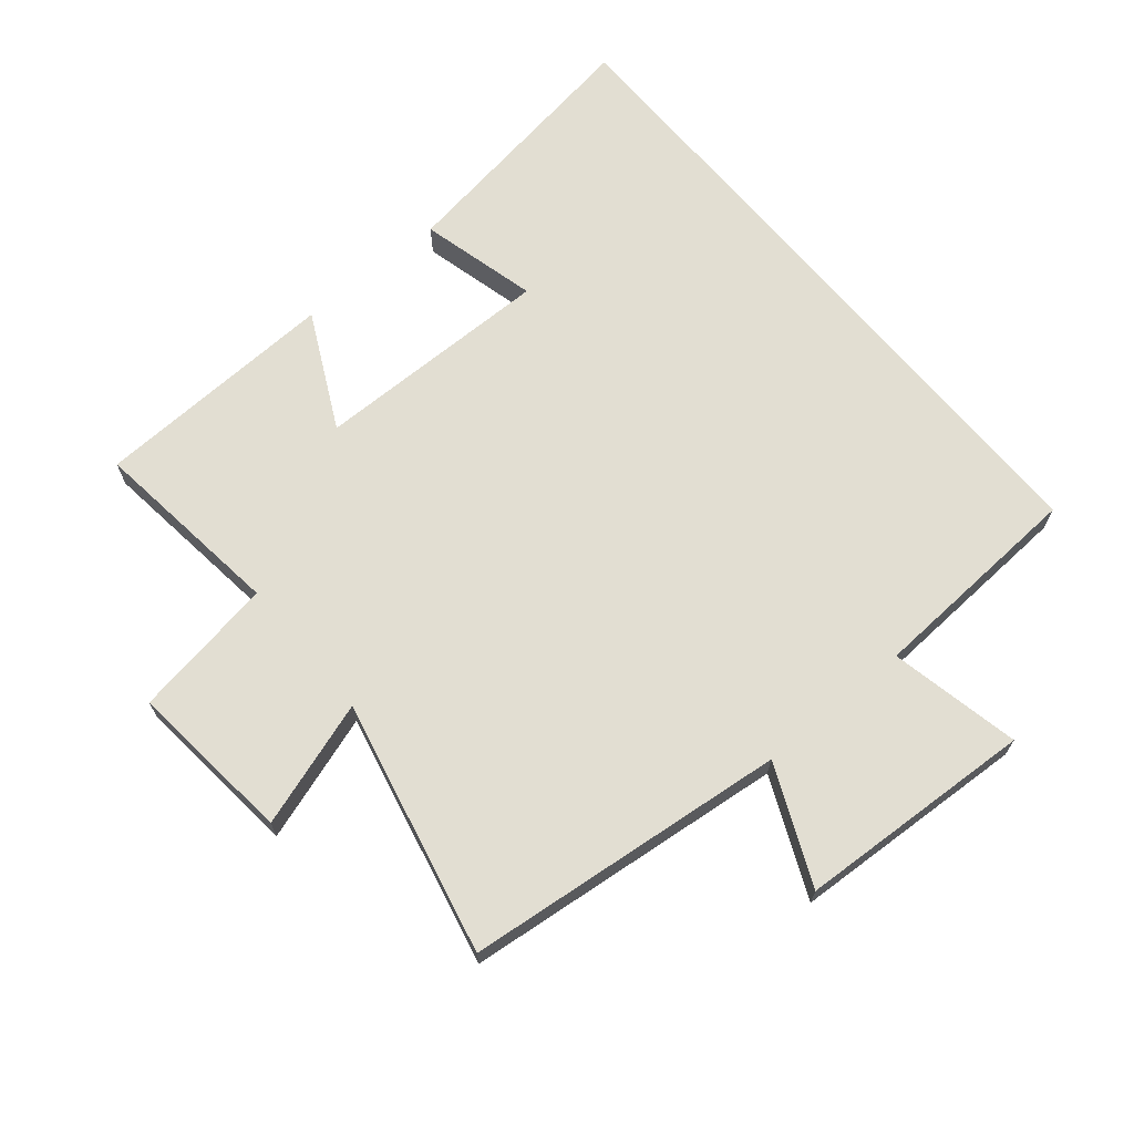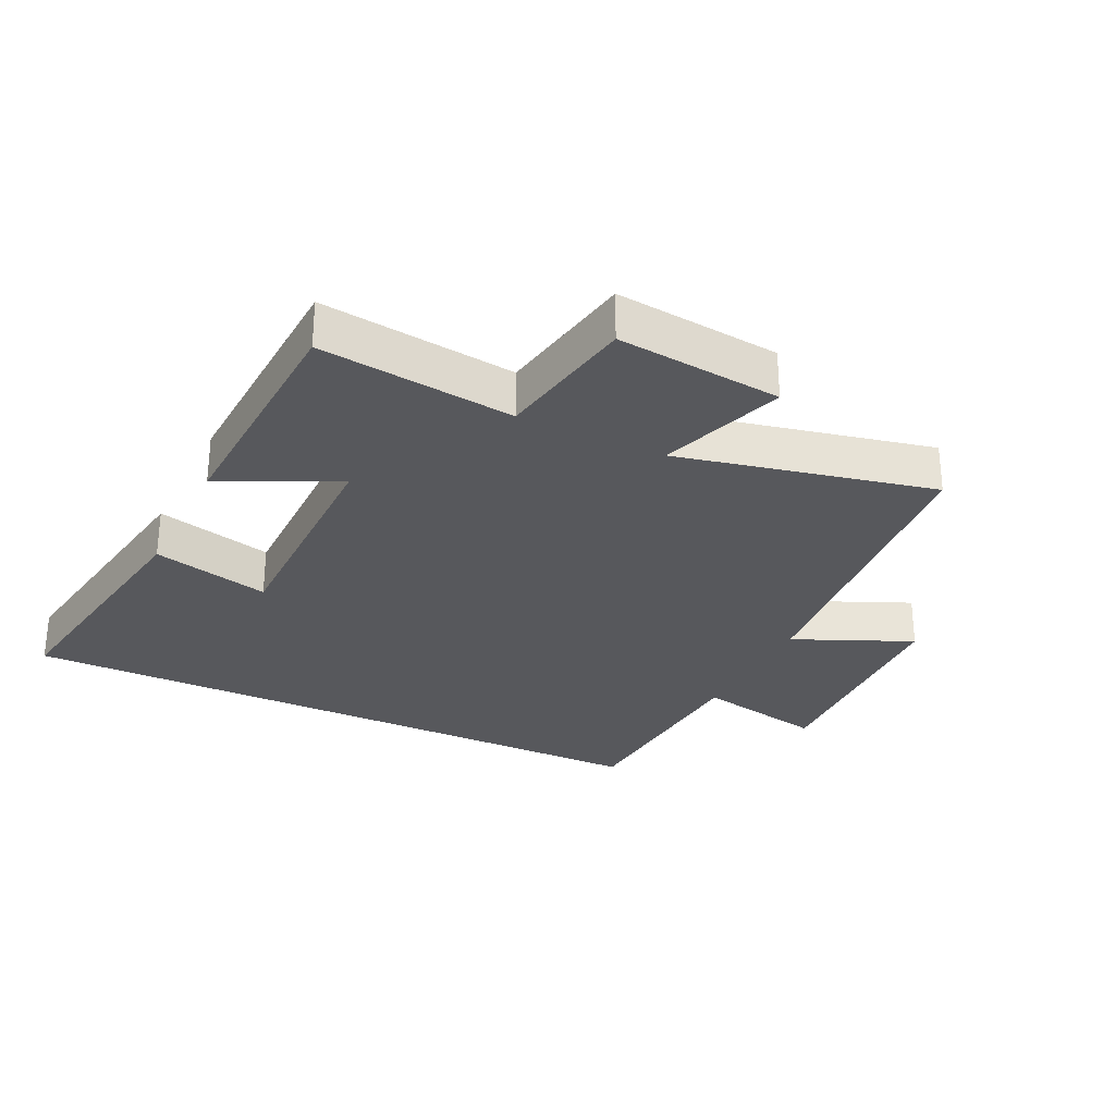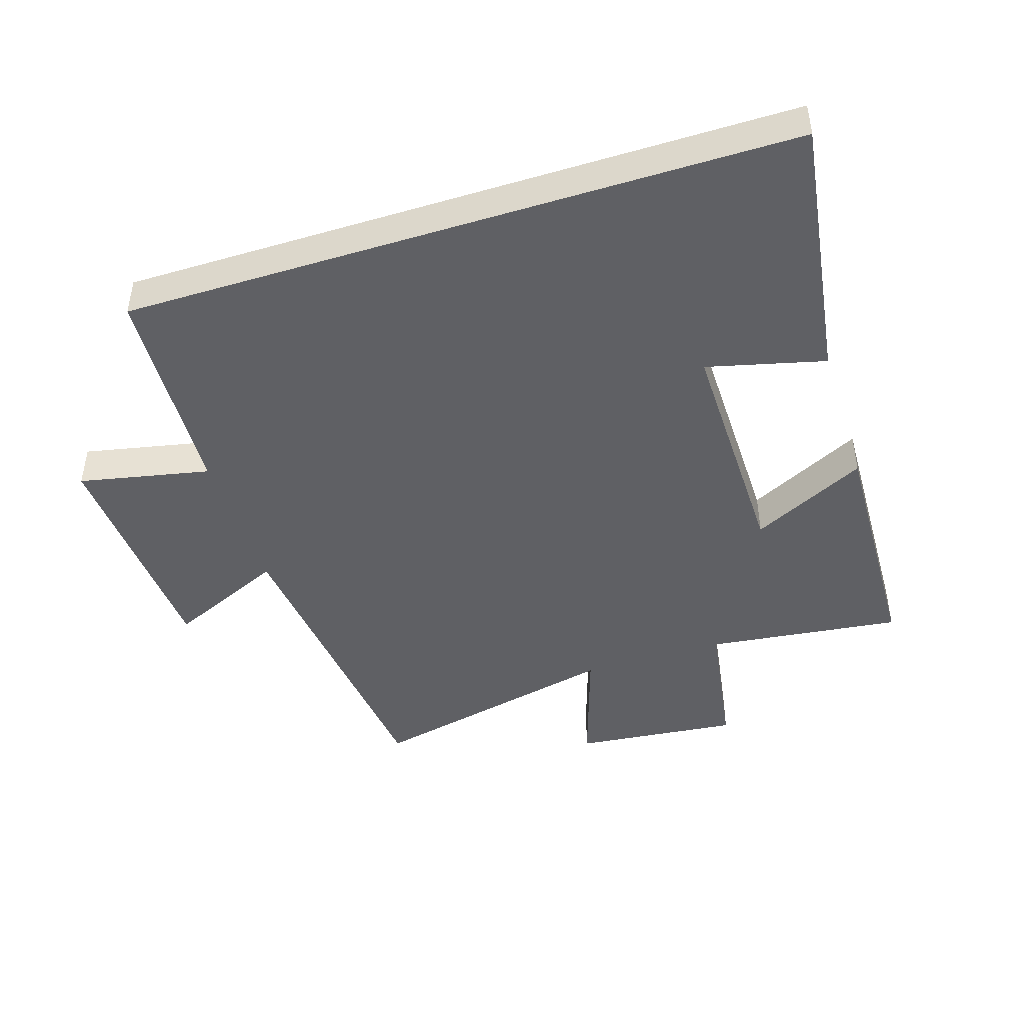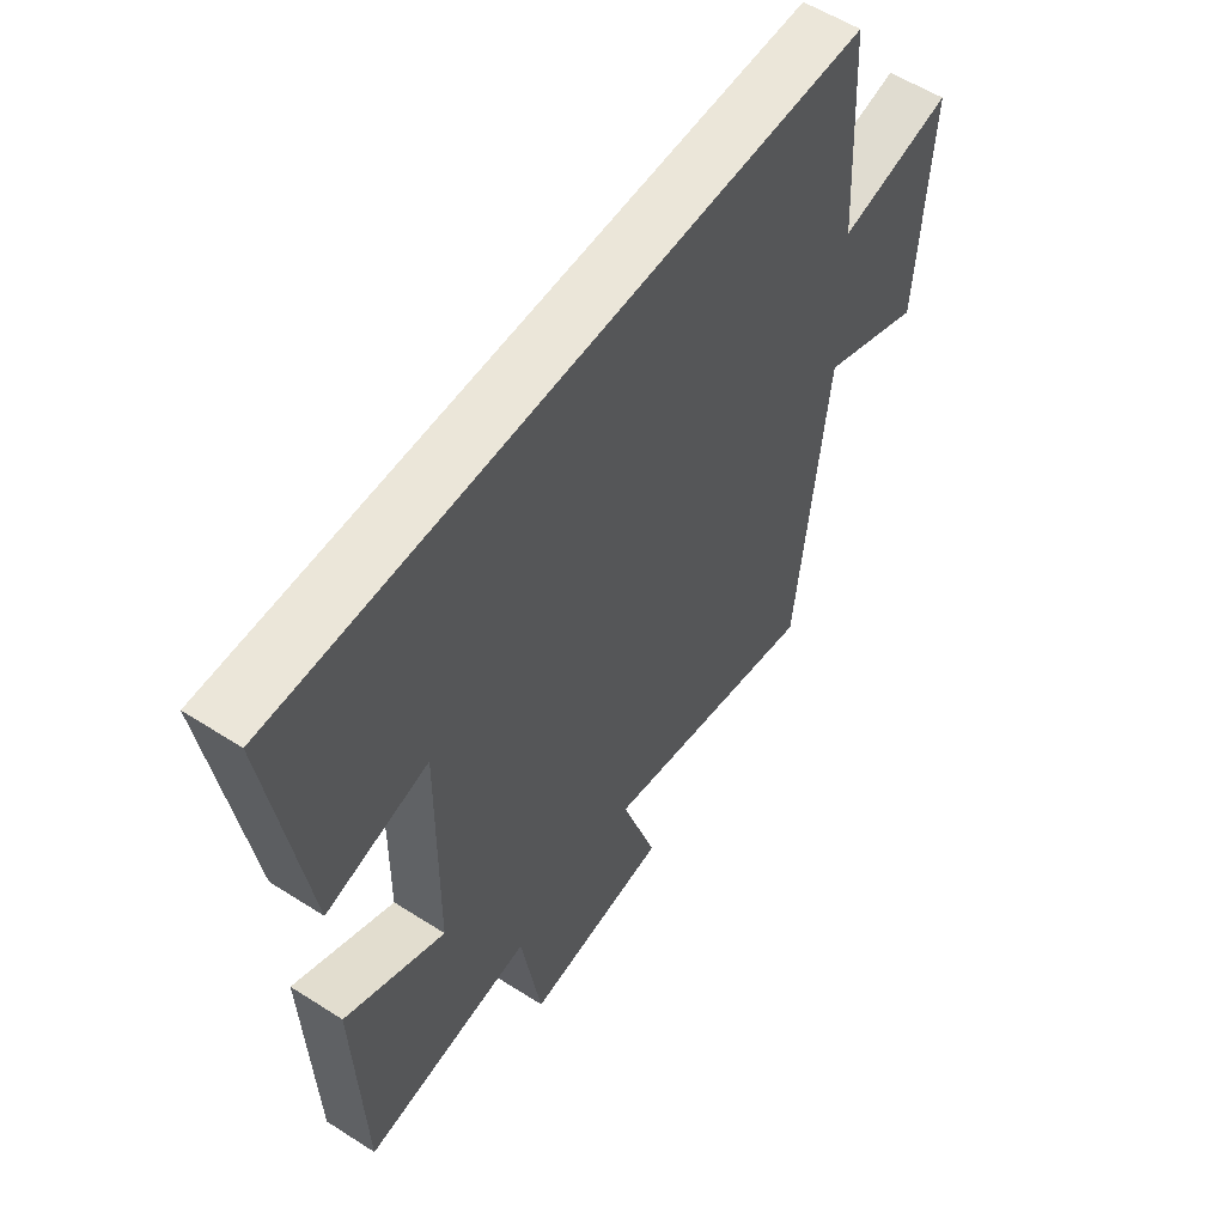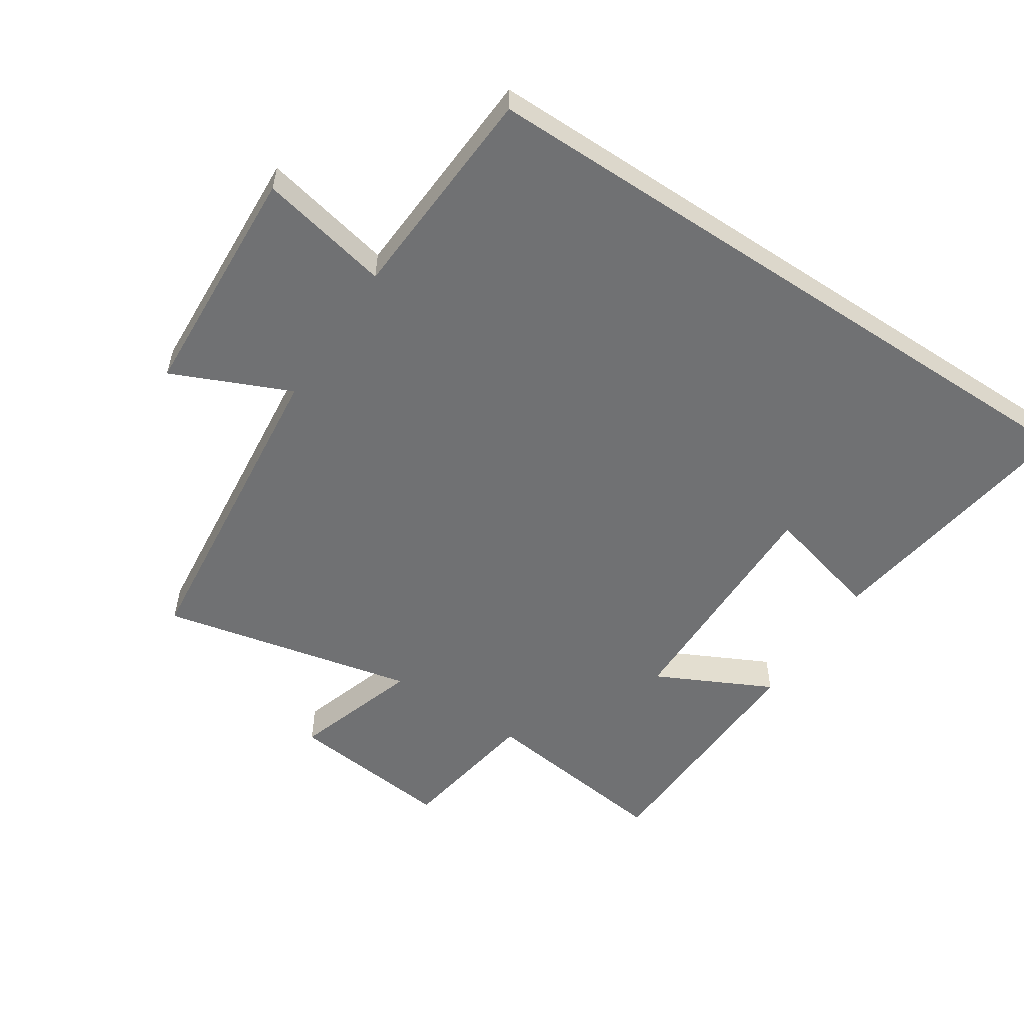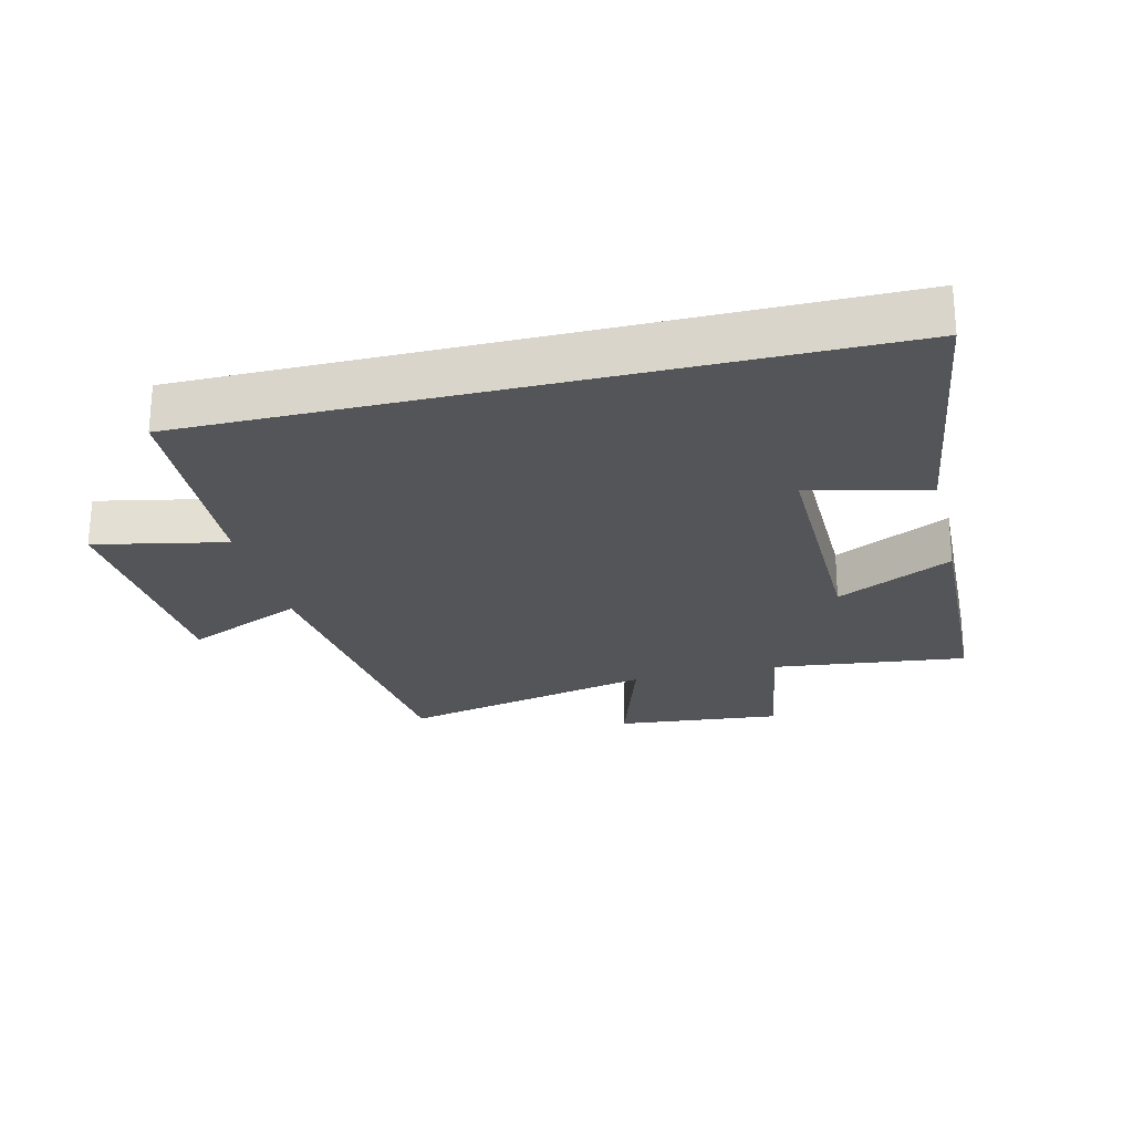
<metadata>
{"format":"obj","ext":"obj","renderer":"f3d","projection":"perspective","resolution":1024,"background":"white","views":[{"elev":68.0,"azim":-130.0,"up":"+Y"},{"elev":-28.6,"azim":153.9,"up":"+Y"},{"elev":-45.2,"azim":17.7,"up":"+Y"},{"elev":56.6,"azim":123.8,"up":"+Z"},{"elev":-55.1,"azim":-33.5,"up":"+Y"},{"elev":-24.6,"azim":13.8,"up":"+Y"}]}
</metadata>
<code>
v 0.486 0.07 -0.536
v 0.182 0.07 -0.5
v 0.146 0.07 -0.723
v -0.112 0.07 -0.697
v -0.048 0.07 -0.5
v -0.446 0.07 -0.59
v -0.5 0.07 -0.087
v -0.684 0.07 -0.169
v -0.704 0.07 0.201
v -0.5 0.07 0.159
v -0.481 0.07 0.5
v 0.562 0.07 0.5
v 0.5 0.07 0.085
v 0.316 0.07 0.131
v 0.32 0.07 -0.243
v 0.5 0.07 -0.153
v 0.486 0 -0.536
v 0.182 0 -0.5
v 0.146 0 -0.723
v -0.112 0 -0.697
v -0.048 0 -0.5
v -0.446 0 -0.59
v -0.5 0 -0.087
v -0.684 0 -0.169
v -0.704 0 0.201
v -0.5 0 0.159
v -0.481 0 0.5
v 0.562 0 0.5
v 0.5 0 0.085
v 0.316 0 0.131
v 0.32 0 -0.243
v 0.5 0 -0.153
f 15 16 1 2
f 14 15 2
f 11 12 13 14
f 10 11 14 2
f 7 8 9 10
f 5 6 7 10
f 5 10 2 3
f 3 4 5
f 18 17 32 31
f 18 31 30
f 30 29 28 27
f 18 30 27 26
f 26 25 24 23
f 26 23 22 21
f 19 18 26 21
f 21 20 19
f 1 17 18 2
f 2 18 19 3
f 3 19 20 4
f 4 20 21 5
f 5 21 22 6
f 6 22 23 7
f 7 23 24 8
f 8 24 25 9
f 9 25 26 10
f 10 26 27 11
f 11 27 28 12
f 12 28 29 13
f 13 29 30 14
f 14 30 31 15
f 15 31 32 16
f 16 32 17 1

</code>
